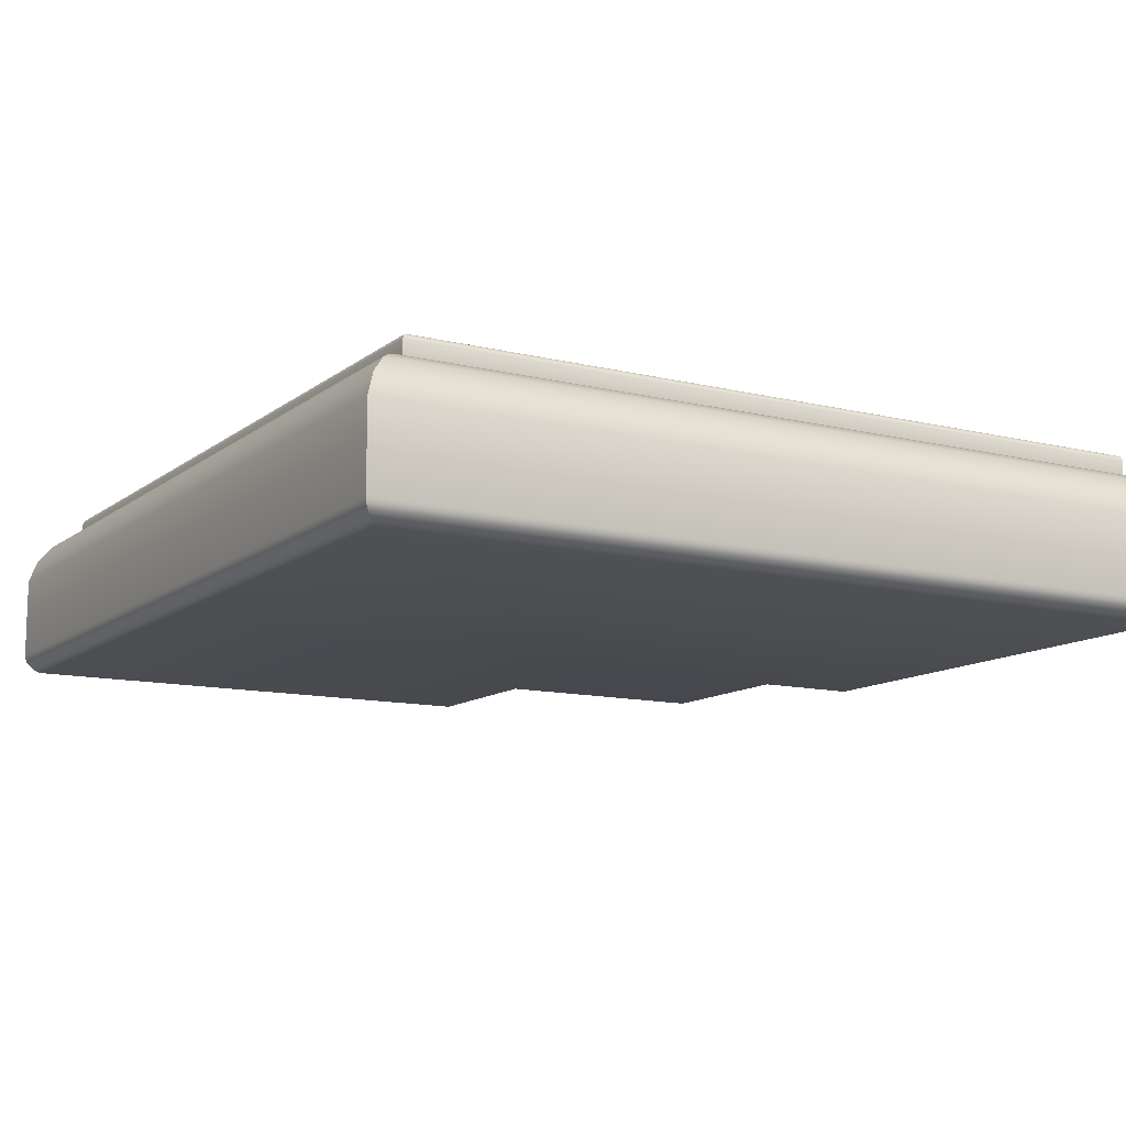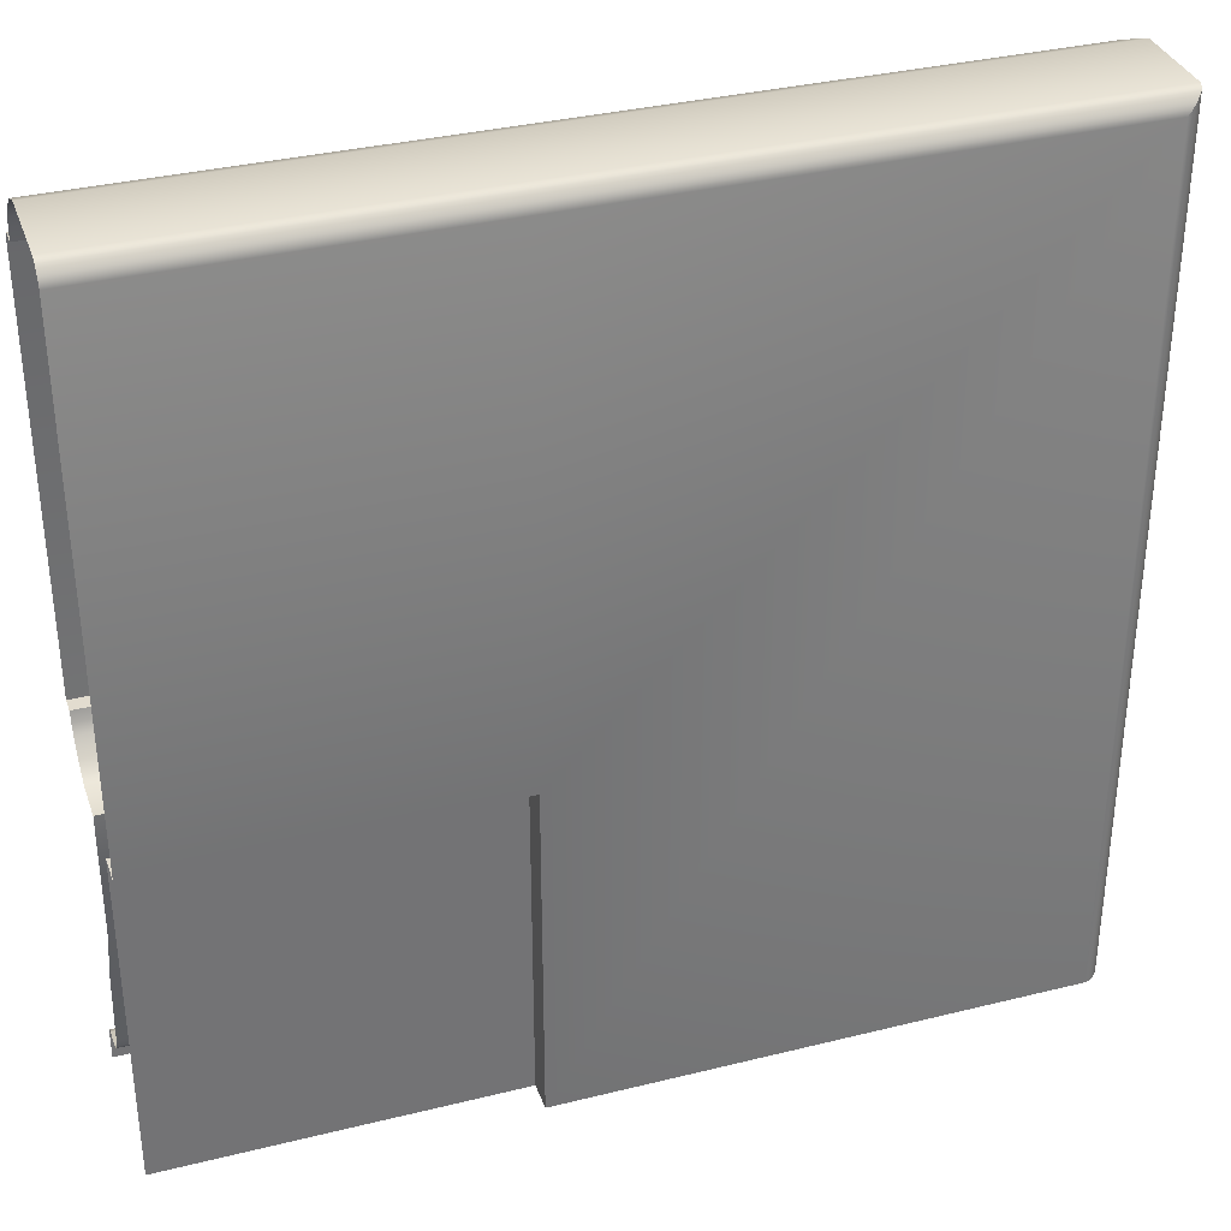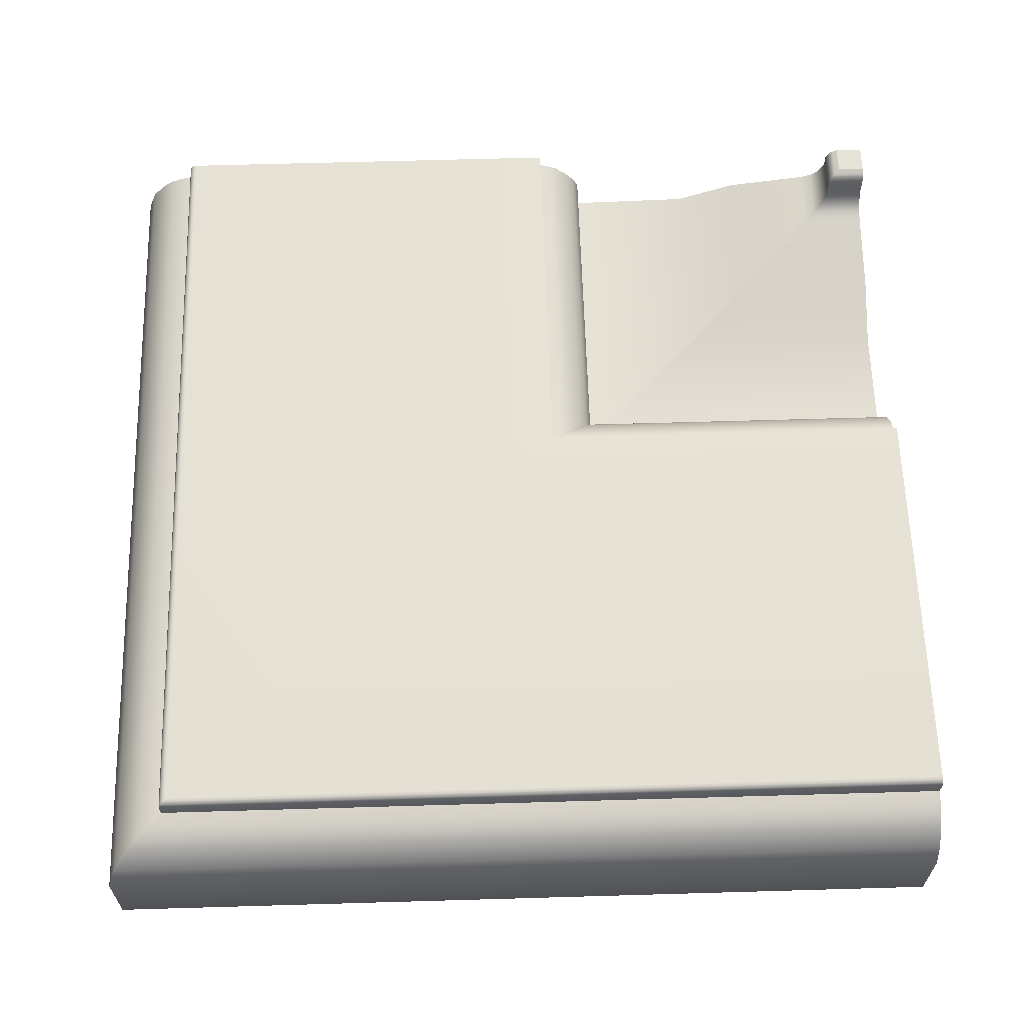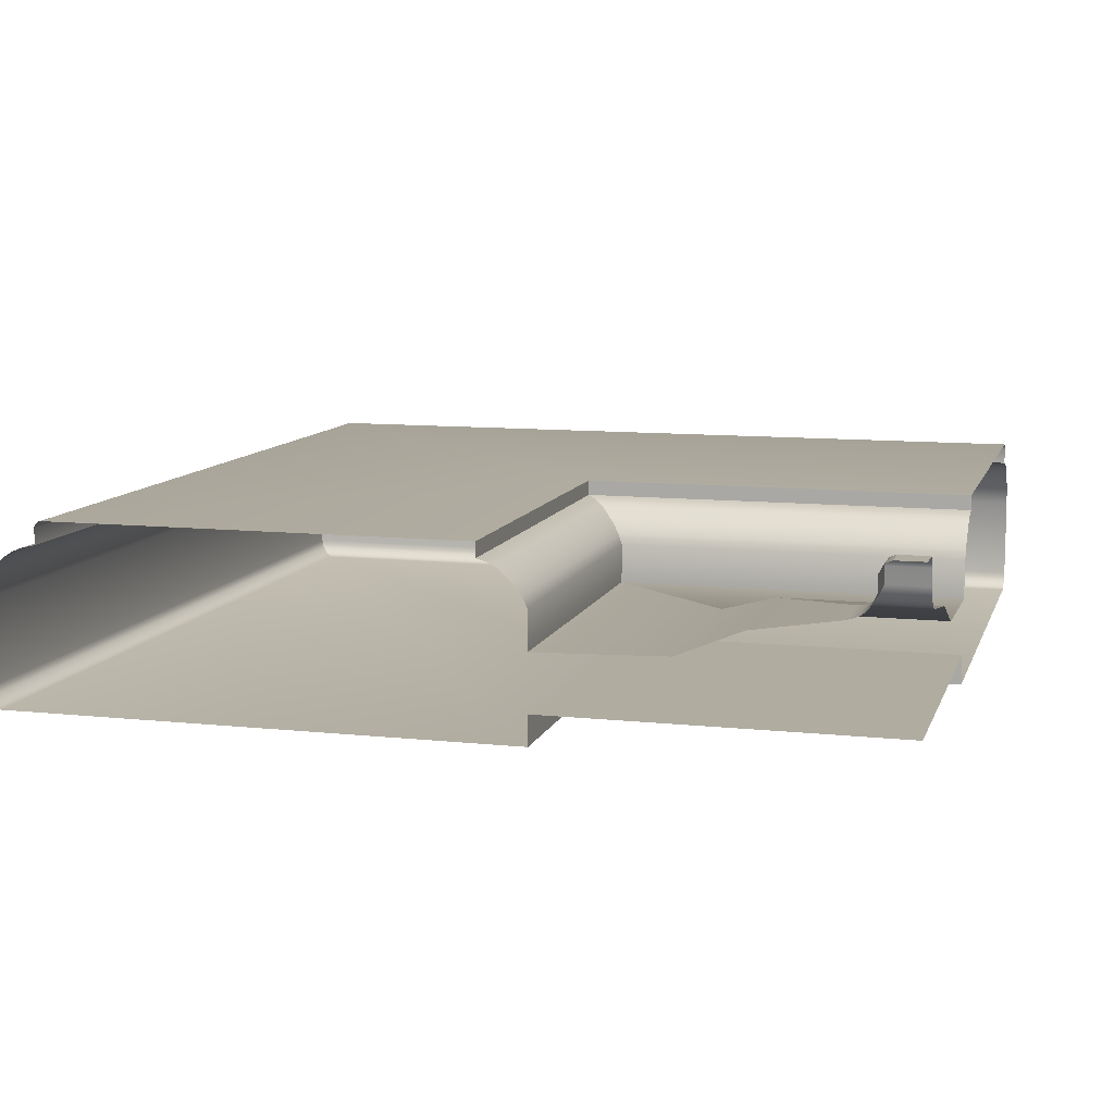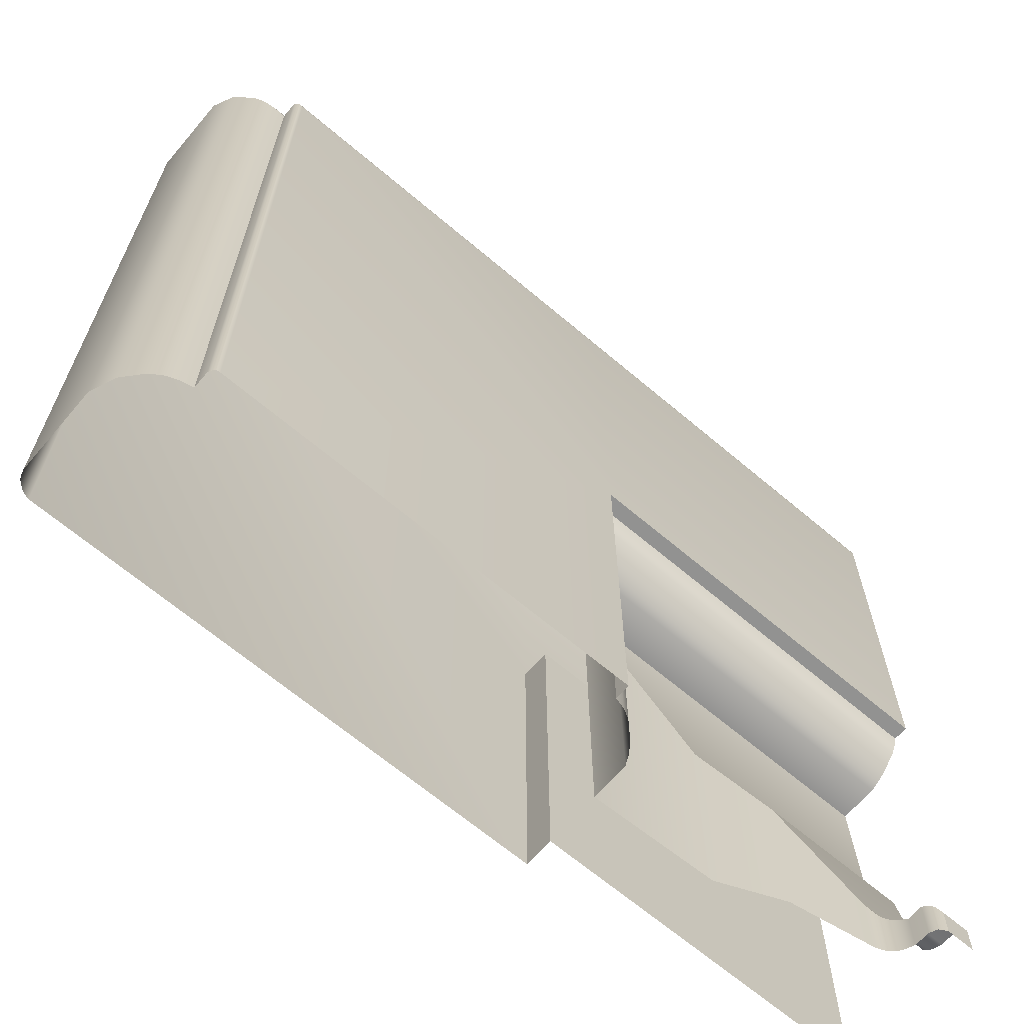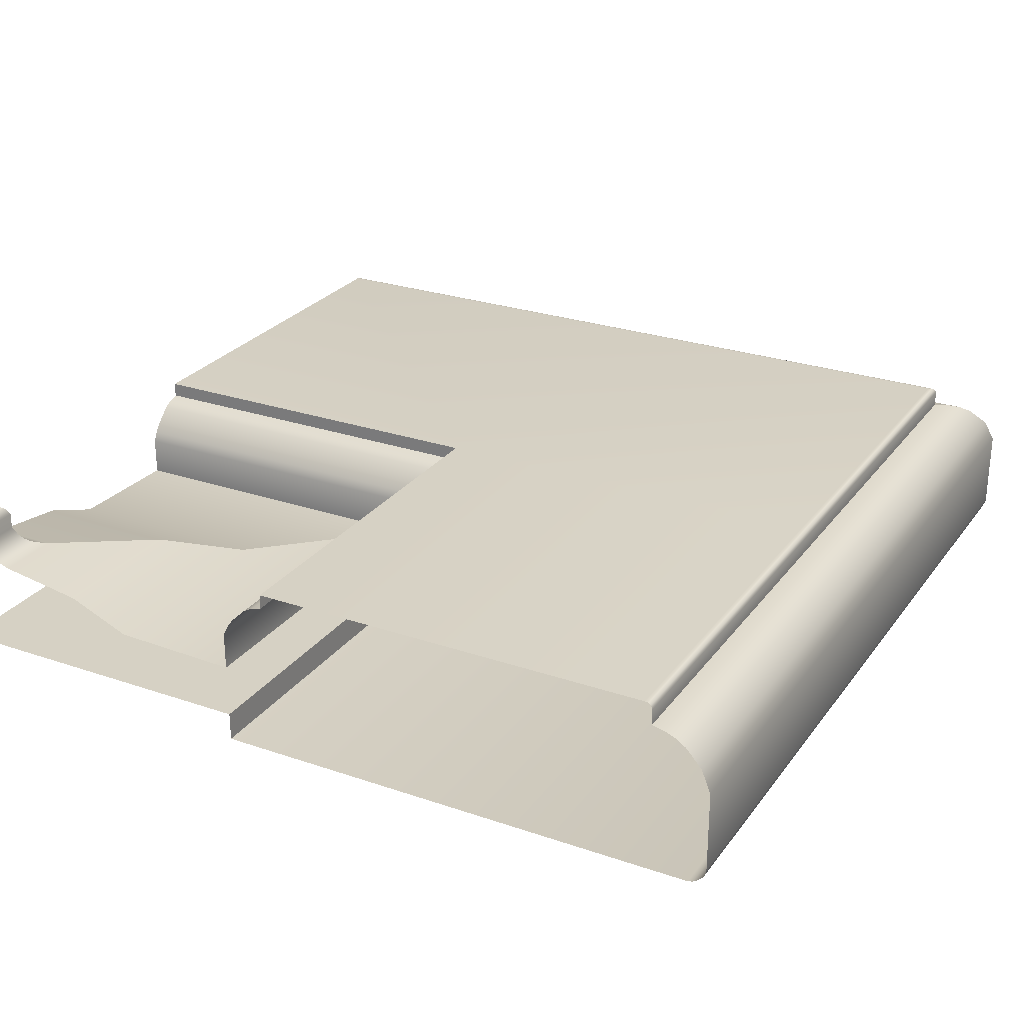
<metadata>
{"format":"obj","ext":"obj","renderer":"f3d","projection":"perspective","resolution":1024,"background":"white","views":[{"elev":-11.9,"azim":-120.4,"up":"+Z"},{"elev":34.6,"azim":161.6,"up":"+Y"},{"elev":62.6,"azim":-91.7,"up":"+Z"},{"elev":10.0,"azim":15.4,"up":"+Z"},{"elev":-66.3,"azim":-40.4,"up":"+Y"},{"elev":26.6,"azim":118.2,"up":"+Z"}]}
</metadata>
<code>
o RT_11_TL1/RT_11_TL/mesh33/mesh33-geometry#mesh33-geometry
v -0.3761 0.2339 0.4114
v -0.3748 0.3005 0.4096
v -0.3761 0.3018 0.4114
v -0.3748 0.2339 0.4096
v -0.3082 0.3018 0.4114
v -0.379 0.2339 0.4142
v -0.3738 0.2995 0.4077
v -0.3082 0.3005 0.4096
v -0.3082 0.3047 0.4142
v -0.379 0.3047 0.4142
v -0.3738 0.2339 0.4077
v -0.3808 0.2339 0.4152
v -0.3738 0.2995 0.4003
v -0.3082 0.2995 0.4077
v -0.3082 0.3065 0.4152
v -0.3808 0.3065 0.4152
v -0.3738 0.2339 0.4003
v -0.3828 0.2339 0.4157
v -0.3492 0.2749 0.401
v -0.3082 0.2995 0.4003
v -0.3082 0.3085 0.4157
v -0.3828 0.3085 0.4157
v -0.3492 0.2339 0.401
v -0.3828 0.2339 0.4186
v -0.3371 0.2628 0.406
v -0.3082 0.2749 0.401
v -0.3082 0.3085 0.4186
v -0.3828 0.3085 0.4186
v -0.3371 0.2339 0.406
v -0.4624 0.2339 0.4186
v -0.3208 0.2465 0.4086
v -0.3082 0.2628 0.406
v -0.3082 0.3881 0.4186
v -0.4624 0.3881 0.4186
v -0.3208 0.2339 0.4086
v -0.3828 0.3881 0.4186
v -0.4629 0.2339 0.4185
v -0.3189 0.2446 0.4093
v -0.3082 0.2465 0.4086
v -0.3082 0.3886 0.4185
v -0.3822 0.3886 0.4185
v -0.4629 0.3886 0.4185
v -0.3189 0.2339 0.4093
v -0.4632 0.2339 0.4184
v -0.3181 0.2438 0.4099
v -0.3082 0.2446 0.4093
v -0.3082 0.3889 0.4184
v -0.382 0.3889 0.4184
v -0.4632 0.3889 0.4184
v -0.3181 0.2339 0.4099
v -0.4635 0.3892 0.4181
v -0.3174 0.2339 0.4105
v -0.3082 0.2438 0.4099
v -0.3816 0.3892 0.4181
v -0.4635 0.2339 0.4181
v -0.3174 0.2431 0.4105
v -0.3082 0.3892 0.4181
v -0.4637 0.3894 0.4179
v -0.3815 0.3894 0.4179
v -0.3168 0.2339 0.4114
v -0.3082 0.2431 0.4105
v -0.4637 0.2339 0.4179
v -0.3168 0.2425 0.4114
v -0.3082 0.3894 0.4179
v -0.4639 0.3896 0.4174
v -0.3813 0.3896 0.4174
v -0.316 0.2339 0.4133
v -0.3082 0.2425 0.4114
v -0.4639 0.2339 0.4174
v -0.316 0.2417 0.4133
v -0.3082 0.3896 0.4174
v -0.4639 0.3896 0.4143
v -0.316 0.2339 0.4163
v -0.3082 0.2416 0.4133
v -0.3082 0.3896 0.4143
v -0.4639 0.2339 0.4143
v -0.3813 0.3896 0.4143
v -0.316 0.2417 0.4163
v -0.3082 0.2416 0.4163
v -0.4663 0.2339 0.4138
v -0.3789 0.392 0.4138
v -0.3152 0.2339 0.4178
v -0.3082 0.392 0.4138
v -0.4663 0.392 0.4138
v -0.3152 0.2409 0.4178
v -0.4684 0.2339 0.4129
v -0.3767 0.3941 0.4129
v -0.3082 0.3941 0.4129
v -0.3147 0.2404 0.4182
v -0.3082 0.2409 0.4178
v -0.4684 0.3941 0.4129
v -0.3147 0.2339 0.4182
v -0.4704 0.2339 0.4116
v -0.4704 0.3961 0.4116
v -0.3082 0.3961 0.4116
v -0.3137 0.2394 0.4186
v -0.3082 0.2404 0.4182
v -0.3748 0.3961 0.4116
v -0.3137 0.2339 0.4186
v -0.4735 0.3992 0.4081
v -0.3716 0.3992 0.4081
v -0.3082 0.2394 0.4186
v -0.4735 0.2339 0.4081
v -0.3082 0.3992 0.4081
v -0.3082 0.2339 0.4186
v -0.4753 0.401 0.4036
v -0.3699 0.401 0.4036
v -0.4753 0.2339 0.4036
v -0.3082 0.401 0.4036
v -0.4753 0.401 0.3874
v -0.3082 0.401 0.3874
v -0.4753 0.2339 0.3874
v -0.3699 0.401 0.3874
v -0.4751 0.4008 0.3866
v -0.3082 0.4008 0.3866
v -0.4751 0.2339 0.3866
v -0.3701 0.4008 0.3866
v -0.4747 0.4004 0.3859
v -0.3082 0.4004 0.3859
v -0.4747 0.2339 0.3859
v -0.3704 0.4004 0.3859
v -0.4735 0.2339 0.3847
v -0.3717 0.3992 0.3847
v -0.4735 0.3992 0.3847
v -0.3082 0.3992 0.3847
v -0.4728 0.2339 0.3843
v -0.4728 0.3985 0.3843
v -0.3724 0.3985 0.3843
v -0.3082 0.3985 0.3843
v -0.4719 0.2339 0.384
v -0.4719 0.3976 0.384
v -0.3738 0.3976 0.384
v -0.3082 0.3976 0.384
v -0.3738 0.2339 0.384
v -0.3738 0.2995 0.384
v -0.3082 0.2995 0.384
v -0.3738 0.2339 0.3897
v -0.3082 0.2995 0.3897
v -0.3738 0.2995 0.3897
v -0.3082 0.2339 0.3897
f 1 2 3
f 2 1 4
f 2 5 3
f 3 6 1
f 4 7 2
f 5 2 8
f 9 3 5
f 6 3 10
f 7 4 11
f 7 8 2
f 3 9 10
f 10 12 6
f 11 13 7
f 8 7 14
f 15 10 9
f 12 10 16
f 13 11 17
f 13 14 7
f 10 15 16
f 16 18 12
f 17 19 13
f 14 13 20
f 21 16 15
f 18 16 22
f 19 17 23
f 19 20 13
f 16 21 22
f 22 24 18
f 23 25 19
f 20 19 26
f 27 22 21
f 24 22 28
f 25 23 29
f 25 26 19
f 22 27 28
f 28 30 24
f 29 31 25
f 26 25 32
f 33 28 27
f 30 28 34
f 31 29 35
f 31 32 25
f 28 33 36
f 34 28 36
f 34 37 30
f 35 38 31
f 32 31 39
f 40 36 33
f 41 34 36
f 37 34 42
f 38 35 43
f 38 39 31
f 36 40 41
f 34 41 42
f 42 44 37
f 43 45 38
f 39 38 46
f 47 41 40
f 48 42 41
f 44 42 49
f 45 43 50
f 45 46 38
f 41 47 48
f 42 48 49
f 51 44 49
f 52 45 50
f 46 45 53
f 47 54 48
f 54 49 48
f 44 51 55
f 49 54 51
f 45 52 56
f 56 53 45
f 54 47 57
f 58 55 51
f 59 51 54
f 60 56 52
f 53 56 61
f 57 59 54
f 55 58 62
f 51 59 58
f 56 60 63
f 63 61 56
f 59 57 64
f 65 62 58
f 66 58 59
f 67 63 60
f 61 63 68
f 64 66 59
f 62 65 69
f 58 66 65
f 63 67 70
f 70 68 63
f 66 64 71
f 72 69 65
f 66 72 65
f 73 70 67
f 68 70 74
f 75 66 71
f 69 72 76
f 72 66 77
f 70 73 78
f 70 79 74
f 66 75 77
f 72 80 76
f 81 72 77
f 82 78 73
f 79 70 78
f 83 77 75
f 80 72 84
f 72 81 84
f 77 83 81
f 78 82 85
f 85 79 78
f 84 86 80
f 87 84 81
f 88 81 83
f 82 89 85
f 79 85 90
f 86 84 91
f 84 87 91
f 81 88 87
f 89 82 92
f 89 90 85
f 91 93 86
f 87 94 91
f 95 87 88
f 92 96 89
f 90 89 97
f 93 91 94
f 94 87 98
f 87 95 98
f 96 92 99
f 96 97 89
f 100 93 94
f 101 94 98
f 95 101 98
f 99 102 96
f 97 96 102
f 93 100 103
f 94 101 100
f 101 95 104
f 102 99 105
f 106 103 100
f 107 100 101
f 104 107 101
f 103 106 108
f 100 107 106
f 107 104 109
f 110 108 106
f 107 110 106
f 111 107 109
f 108 110 112
f 110 107 113
f 107 111 113
f 114 112 110
f 113 114 110
f 115 113 111
f 112 114 116
f 114 113 117
f 113 115 117
f 118 116 114
f 117 118 114
f 119 117 115
f 116 118 120
f 118 117 121
f 117 119 121
f 118 122 120
f 123 118 121
f 119 123 121
f 122 118 124
f 118 123 124
f 123 119 125
f 124 126 122
f 123 127 124
f 125 128 123
f 126 124 127
f 127 123 128
f 128 125 129
f 127 130 126
f 128 131 127
f 129 132 128
f 130 127 131
f 131 128 132
f 132 129 133
f 131 134 130
f 135 131 132
f 133 135 132
f 134 131 135
f 135 133 136
f 135 137 134
f 138 135 136
f 137 135 139
f 135 138 139
f 139 140 137
f 140 139 138
f 3 2 1
f 4 1 2
f 3 5 2
f 1 6 3
f 2 7 4
f 8 2 5
f 5 3 9
f 10 3 6
f 11 4 7
f 2 8 7
f 10 9 3
f 6 12 10
f 7 13 11
f 14 7 8
f 9 10 15
f 16 10 12
f 17 11 13
f 7 14 13
f 16 15 10
f 12 18 16
f 13 19 17
f 20 13 14
f 15 16 21
f 22 16 18
f 23 17 19
f 13 20 19
f 22 21 16
f 18 24 22
f 19 25 23
f 26 19 20
f 21 22 27
f 28 22 24
f 29 23 25
f 19 26 25
f 28 27 22
f 24 30 28
f 25 31 29
f 32 25 26
f 27 28 33
f 34 28 30
f 35 29 31
f 25 32 31
f 36 33 28
f 36 28 34
f 30 37 34
f 31 38 35
f 39 31 32
f 33 36 40
f 36 34 41
f 42 34 37
f 43 35 38
f 31 39 38
f 41 40 36
f 42 41 34
f 37 44 42
f 38 45 43
f 46 38 39
f 40 41 47
f 41 42 48
f 49 42 44
f 50 43 45
f 38 46 45
f 48 47 41
f 49 48 42
f 49 44 51
f 50 45 52
f 53 45 46
f 48 54 47
f 48 49 54
f 55 51 44
f 51 54 49
f 56 52 45
f 45 53 56
f 57 47 54
f 51 55 58
f 54 51 59
f 52 56 60
f 61 56 53
f 54 59 57
f 62 58 55
f 58 59 51
f 63 60 56
f 56 61 63
f 64 57 59
f 58 62 65
f 59 58 66
f 60 63 67
f 68 63 61
f 59 66 64
f 69 65 62
f 65 66 58
f 70 67 63
f 63 68 70
f 71 64 66
f 65 69 72
f 65 72 66
f 67 70 73
f 74 70 68
f 71 66 75
f 76 72 69
f 77 66 72
f 78 73 70
f 74 79 70
f 77 75 66
f 76 80 72
f 77 72 81
f 73 78 82
f 78 70 79
f 75 77 83
f 84 72 80
f 84 81 72
f 81 83 77
f 85 82 78
f 78 79 85
f 80 86 84
f 81 84 87
f 83 81 88
f 85 89 82
f 90 85 79
f 91 84 86
f 91 87 84
f 87 88 81
f 92 82 89
f 85 90 89
f 86 93 91
f 91 94 87
f 88 87 95
f 89 96 92
f 97 89 90
f 94 91 93
f 98 87 94
f 98 95 87
f 99 92 96
f 89 97 96
f 94 93 100
f 98 94 101
f 98 101 95
f 96 102 99
f 102 96 97
f 103 100 93
f 100 101 94
f 104 95 101
f 105 99 102
f 100 103 106
f 101 100 107
f 101 107 104
f 108 106 103
f 106 107 100
f 109 104 107
f 106 108 110
f 106 110 107
f 109 107 111
f 112 110 108
f 113 107 110
f 113 111 107
f 110 112 114
f 110 114 113
f 111 113 115
f 116 114 112
f 117 113 114
f 117 115 113
f 114 116 118
f 114 118 117
f 115 117 119
f 120 118 116
f 121 117 118
f 121 119 117
f 120 122 118
f 121 118 123
f 121 123 119
f 124 118 122
f 124 123 118
f 125 119 123
f 122 126 124
f 124 127 123
f 123 128 125
f 127 124 126
f 128 123 127
f 129 125 128
f 126 130 127
f 127 131 128
f 128 132 129
f 131 127 130
f 132 128 131
f 133 129 132
f 130 134 131
f 132 131 135
f 132 135 133
f 135 131 134
f 136 133 135
f 134 137 135
f 136 135 138
f 139 135 137
f 139 138 135
f 137 140 139
f 138 139 140

</code>
